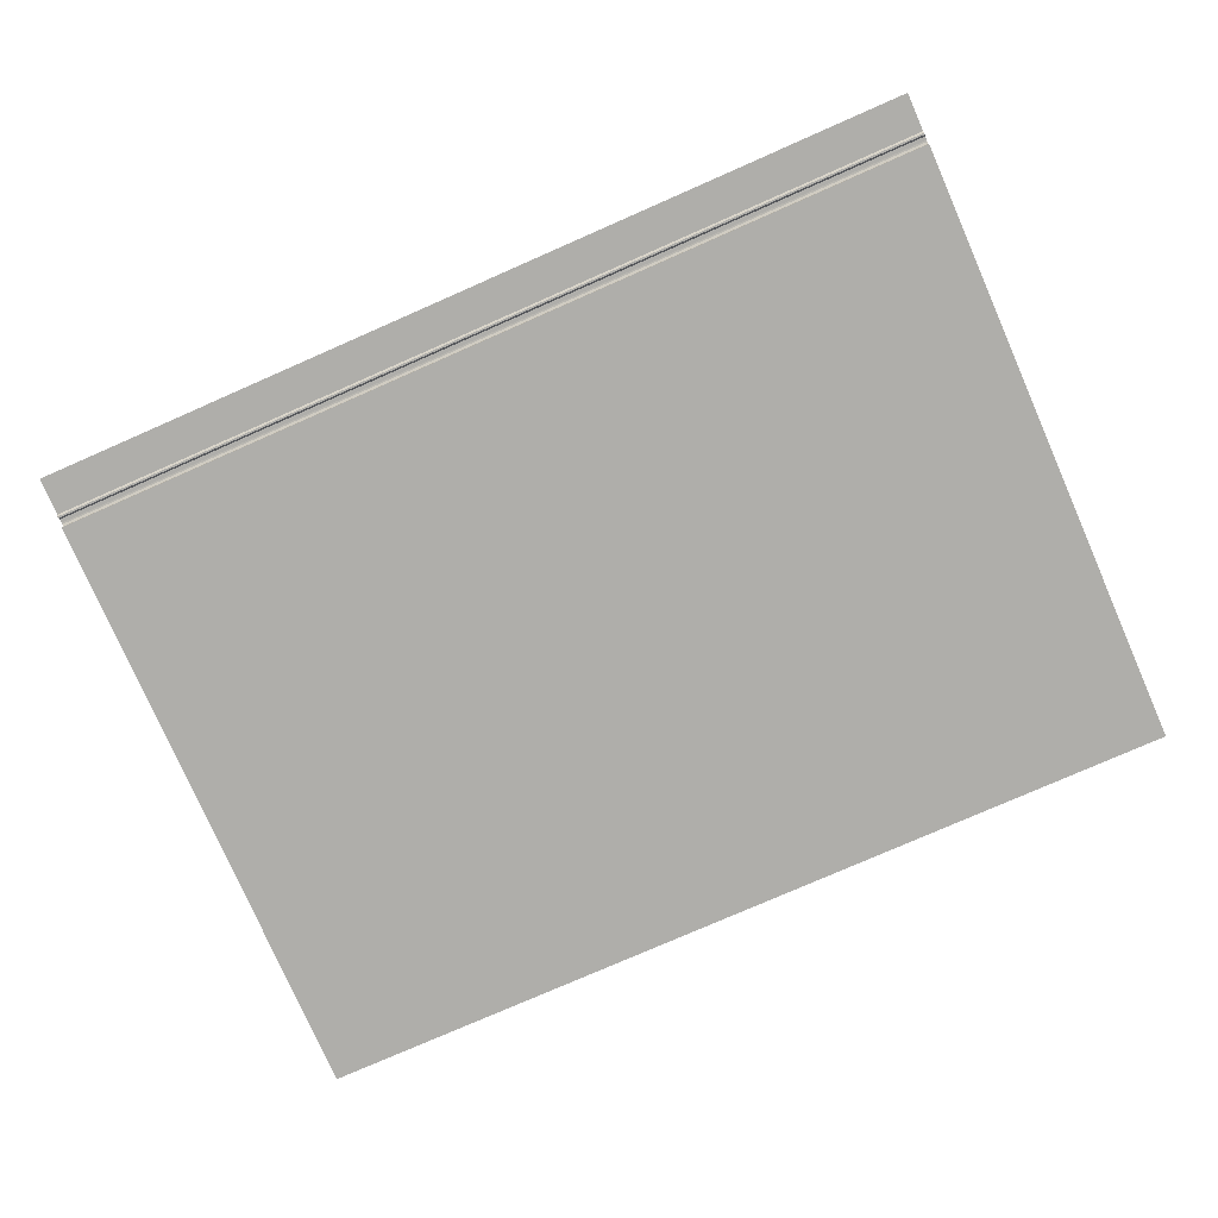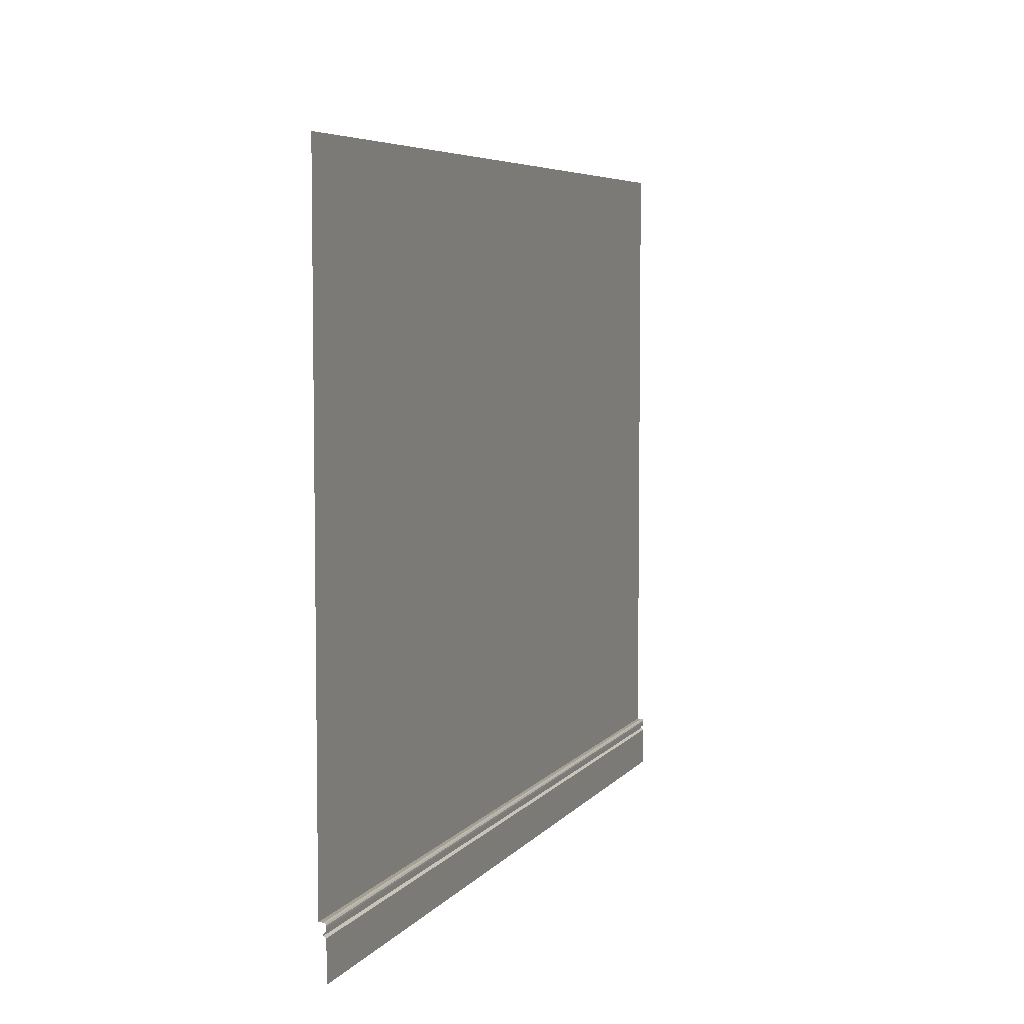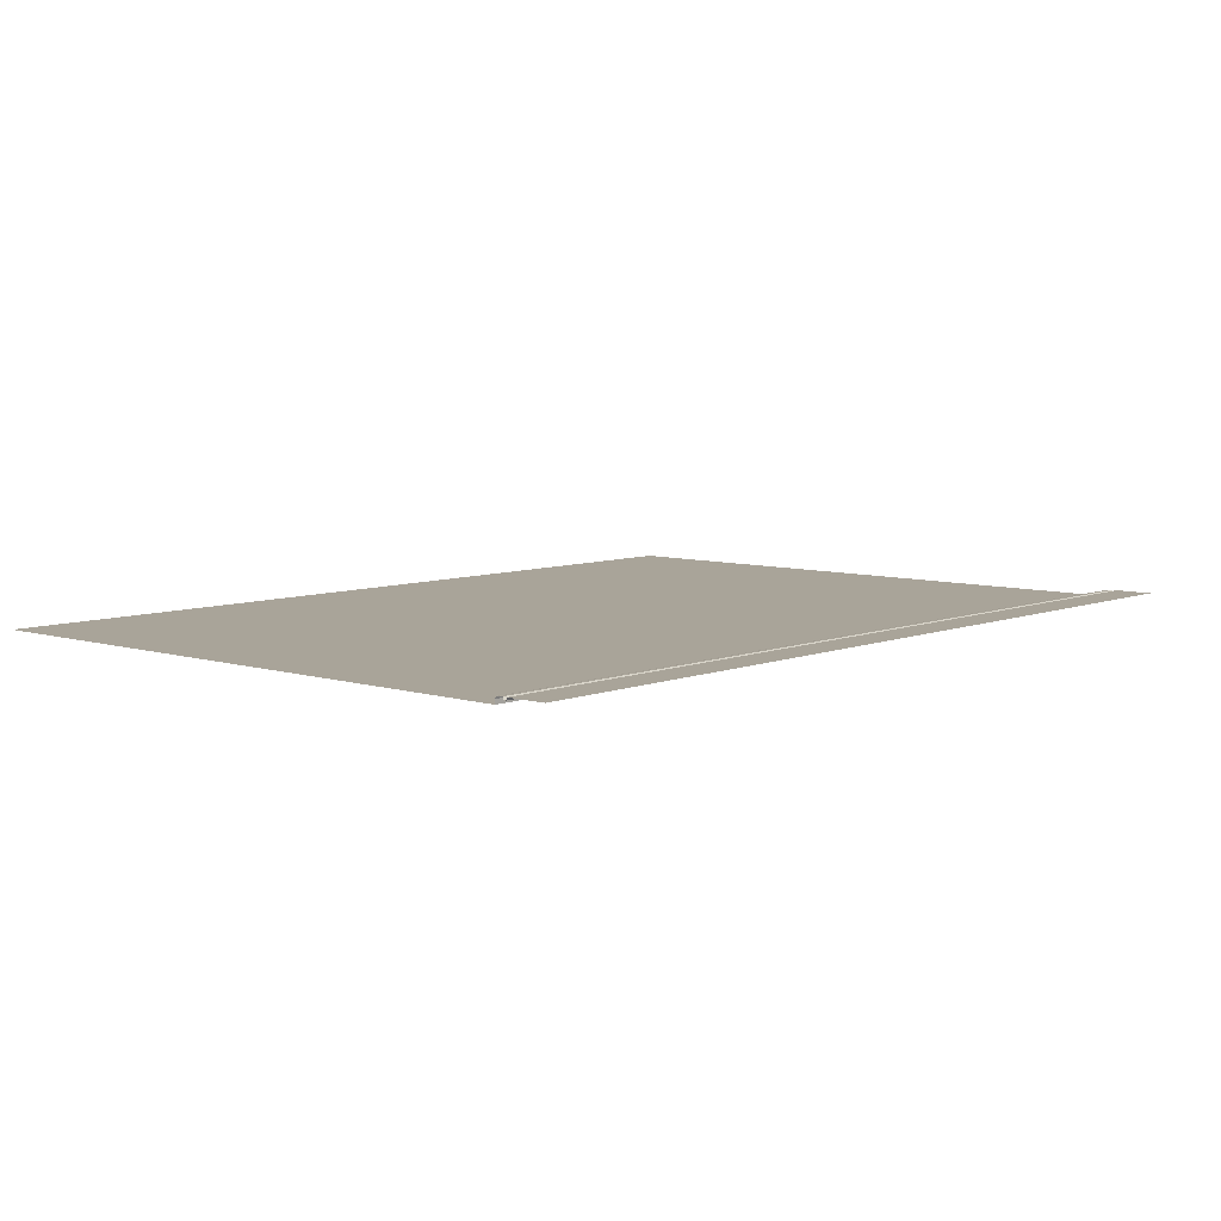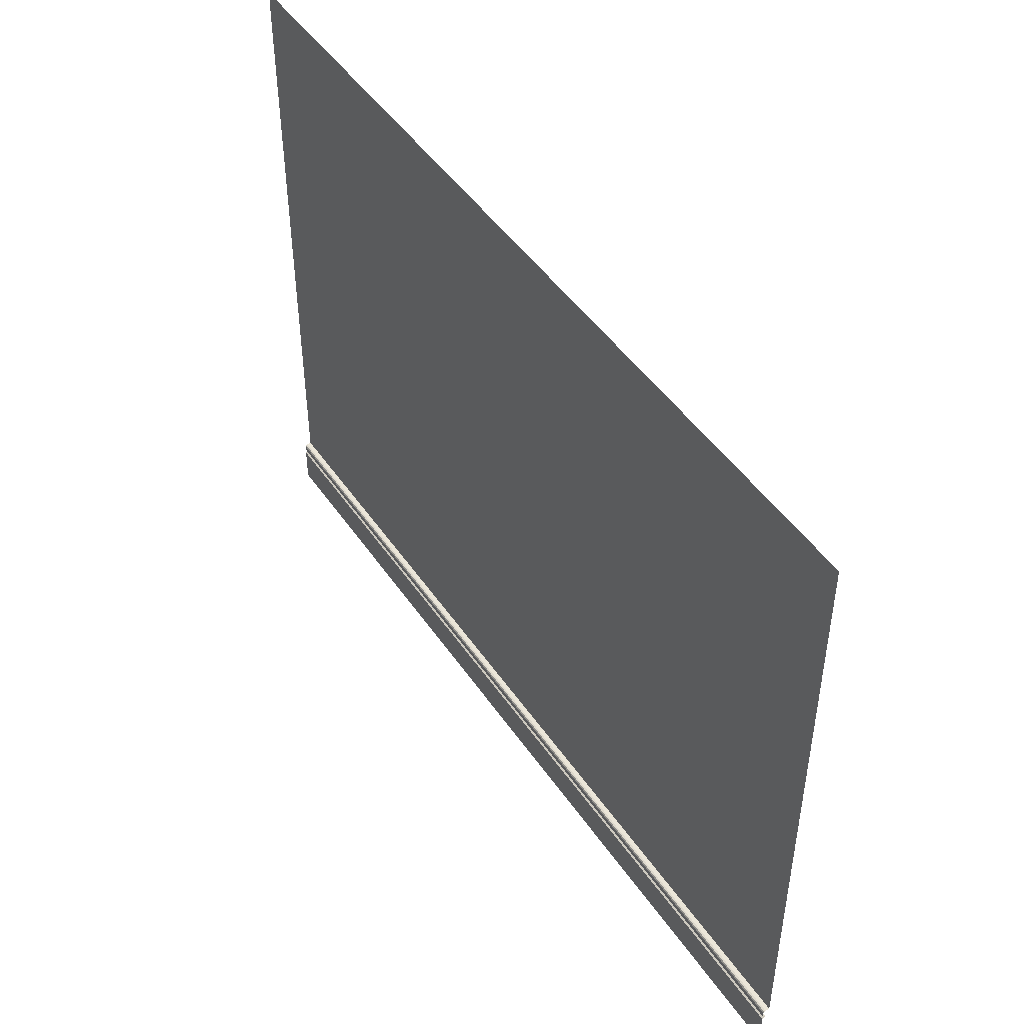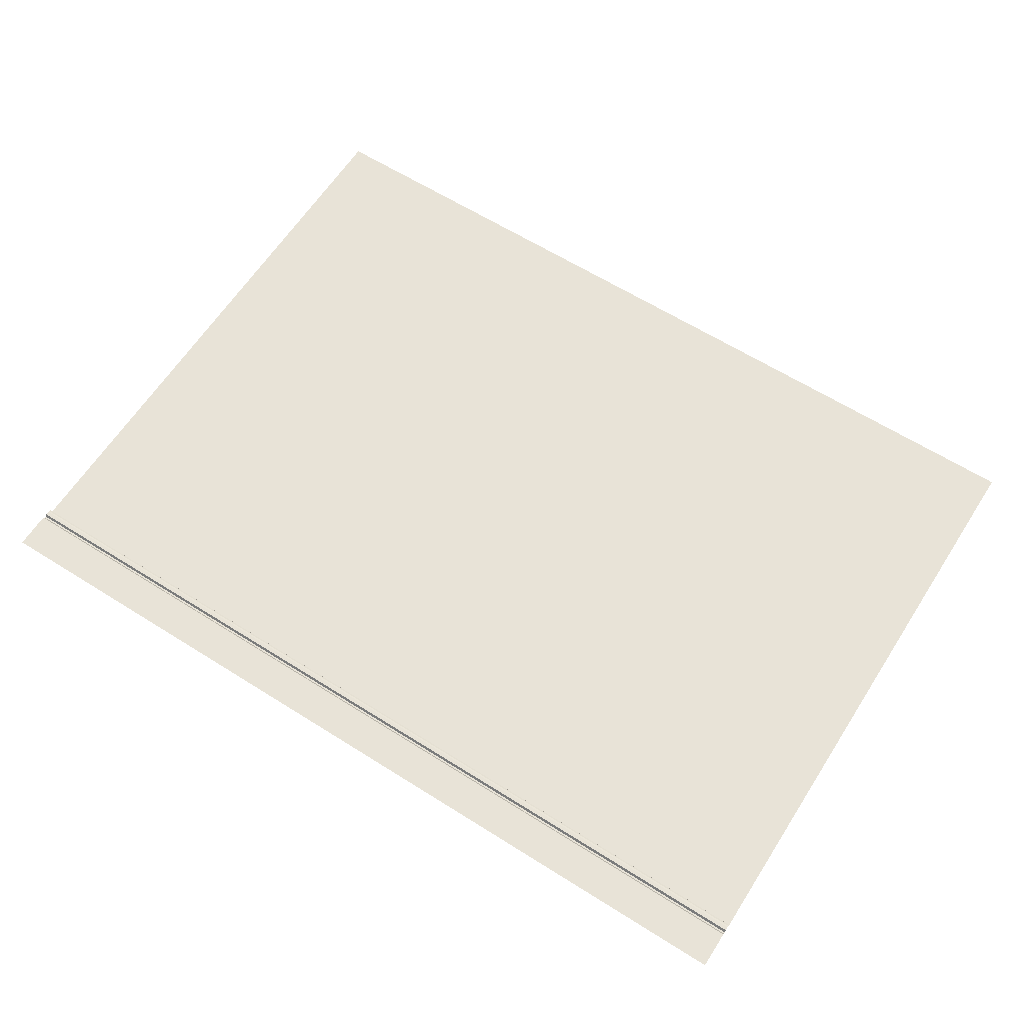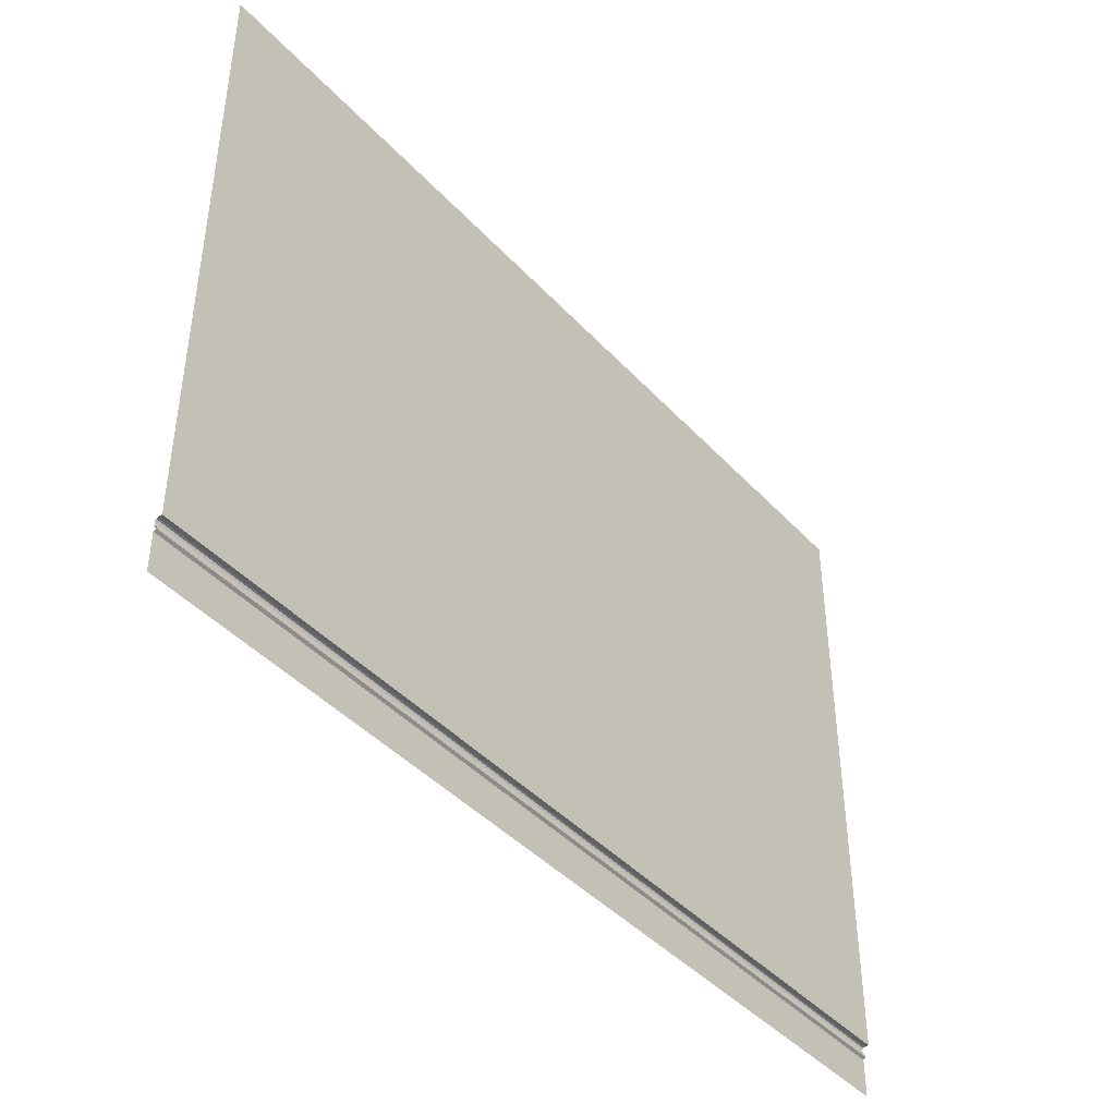
<metadata>
{"format":"obj","ext":"obj","renderer":"f3d","projection":"perspective","resolution":1024,"background":"white","views":[{"elev":-77.6,"azim":23.7,"up":"+Z"},{"elev":5.7,"azim":-70.4,"up":"+Y"},{"elev":7.2,"azim":-48.4,"up":"+Z"},{"elev":46.7,"azim":57.6,"up":"+Y"},{"elev":62.4,"azim":32.6,"up":"+Z"},{"elev":-42.9,"azim":128.8,"up":"+Y"}]}
</metadata>
<code>
o Cube.002
v -0.8478 1.73 -0.7333
v 2.774 -0.7755 -0.7333
v -0.8478 4.235 -0.7333
v -0.8478 -0.7755 -0.7333
v 2.774 -0.7755 -0.6808
v -0.8478 -0.7755 -0.6808
v 2.774 -0.8204 -0.6493
v -0.8478 -0.8204 -0.6493
v 2.774 -1.294 -0.6493
v -0.8478 -1.294 -0.6493
v 2.774 -1.386 -0.6493
v -0.8478 -1.386 -0.6493
v -0.8478 -0.7816 -0.6613
v 2.774 -0.7816 -0.6613
v -0.8478 -0.8012 -0.651
v 2.774 -0.8012 -0.651
v 2.774 4.235 -0.7333
v 2.774 1.73 -0.7333
v -0.8478 -0.8658 -0.6493
v 2.774 -0.8658 -0.6493
v -0.8478 -0.9275 -0.6493
v 2.774 -0.9275 -0.6493
v 2.774 -0.9069 -0.6828
v 2.774 -0.8863 -0.6828
v -0.8478 -0.8863 -0.6828
v -0.8478 -0.9069 -0.6828
v 2.774 6.741 -0.7333
v -0.8478 6.741 -0.7333
v 2.774 1.73 -0.7333
v 6.397 -0.7755 -0.7333
v 2.774 4.235 -0.7333
v 2.774 -0.7755 -0.7333
v 6.397 -0.7755 -0.6808
v 2.774 -0.7755 -0.6808
v 6.397 -0.8204 -0.6493
v 2.774 -0.8204 -0.6493
v 6.397 -1.294 -0.6493
v 2.774 -1.294 -0.6493
v 6.397 -1.386 -0.6493
v 2.774 -1.386 -0.6493
v 2.774 -0.7816 -0.6613
v 6.397 -0.7816 -0.6613
v 2.774 -0.8012 -0.651
v 6.397 -0.8012 -0.651
v 6.397 4.235 -0.7333
v 6.397 1.73 -0.7333
v 2.774 -0.8658 -0.6493
v 6.397 -0.8658 -0.6493
v 2.774 -0.9275 -0.6493
v 6.397 -0.9275 -0.6493
v 6.397 -0.9069 -0.6828
v 6.397 -0.8863 -0.6828
v 2.774 -0.8863 -0.6828
v 2.774 -0.9069 -0.6828
v 6.397 6.741 -0.7333
v 2.774 6.741 -0.7333
v 6.397 1.73 -0.7333
v 10.02 -0.7755 -0.7333
v 6.397 4.235 -0.7333
v 6.397 -0.7755 -0.7333
v 10.02 -0.7755 -0.6808
v 6.397 -0.7755 -0.6808
v 10.02 -0.8204 -0.6493
v 6.397 -0.8204 -0.6493
v 10.02 -1.294 -0.6493
v 6.397 -1.294 -0.6493
v 10.02 -1.386 -0.6493
v 6.397 -1.386 -0.6493
v 6.397 -0.7816 -0.6613
v 10.02 -0.7816 -0.6613
v 6.397 -0.8012 -0.651
v 10.02 -0.8012 -0.651
v 10.02 4.235 -0.7333
v 10.02 1.73 -0.7333
v 6.397 -0.8658 -0.6493
v 10.02 -0.8658 -0.6493
v 6.397 -0.9275 -0.6493
v 10.02 -0.9275 -0.6493
v 10.02 -0.9069 -0.6828
v 10.02 -0.8863 -0.6828
v 6.397 -0.8863 -0.6828
v 6.397 -0.9069 -0.6828
v 10.02 6.741 -0.7333
v 6.397 6.741 -0.7333
f 17 27 28 3
f 2 4 6 5
f 16 15 8 7
f 22 21 10 9
f 9 10 12 11
f 5 6 13 14
f 14 13 15 16
f 7 8 19 20
f 23 26 21 22
f 20 19 25 24
f 24 25 26 23
f 2 18 1 4
f 18 17 3 1
f 45 55 56 31
f 30 32 34 33
f 44 43 36 35
f 50 49 38 37
f 37 38 40 39
f 33 34 41 42
f 42 41 43 44
f 35 36 47 48
f 51 54 49 50
f 48 47 53 52
f 52 53 54 51
f 30 46 29 32
f 46 45 31 29
f 73 83 84 59
f 58 60 62 61
f 72 71 64 63
f 78 77 66 65
f 65 66 68 67
f 61 62 69 70
f 70 69 71 72
f 63 64 75 76
f 79 82 77 78
f 76 75 81 80
f 80 81 82 79
f 58 74 57 60
f 74 73 59 57

</code>
